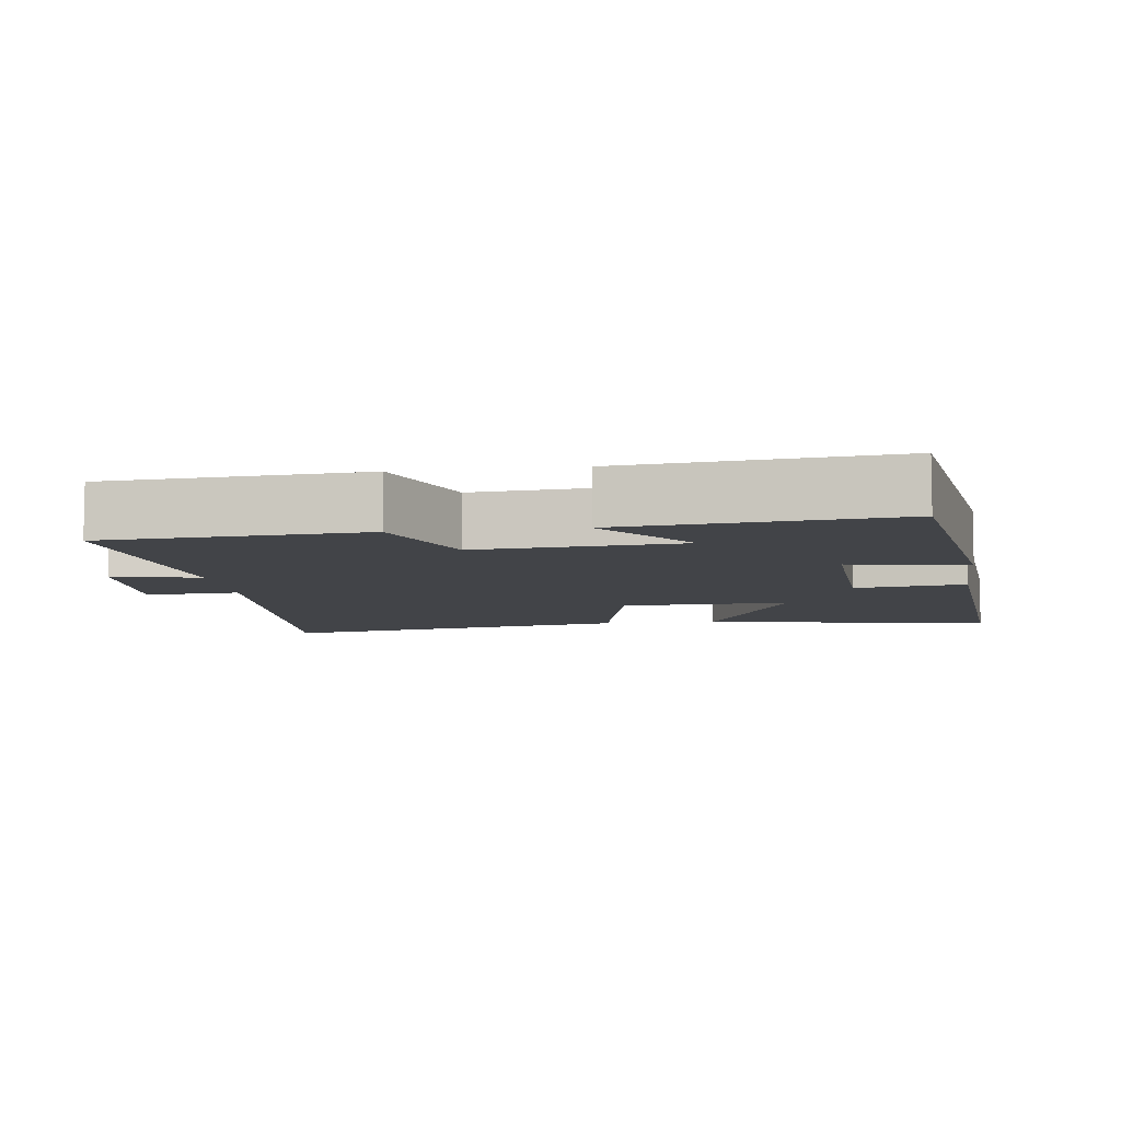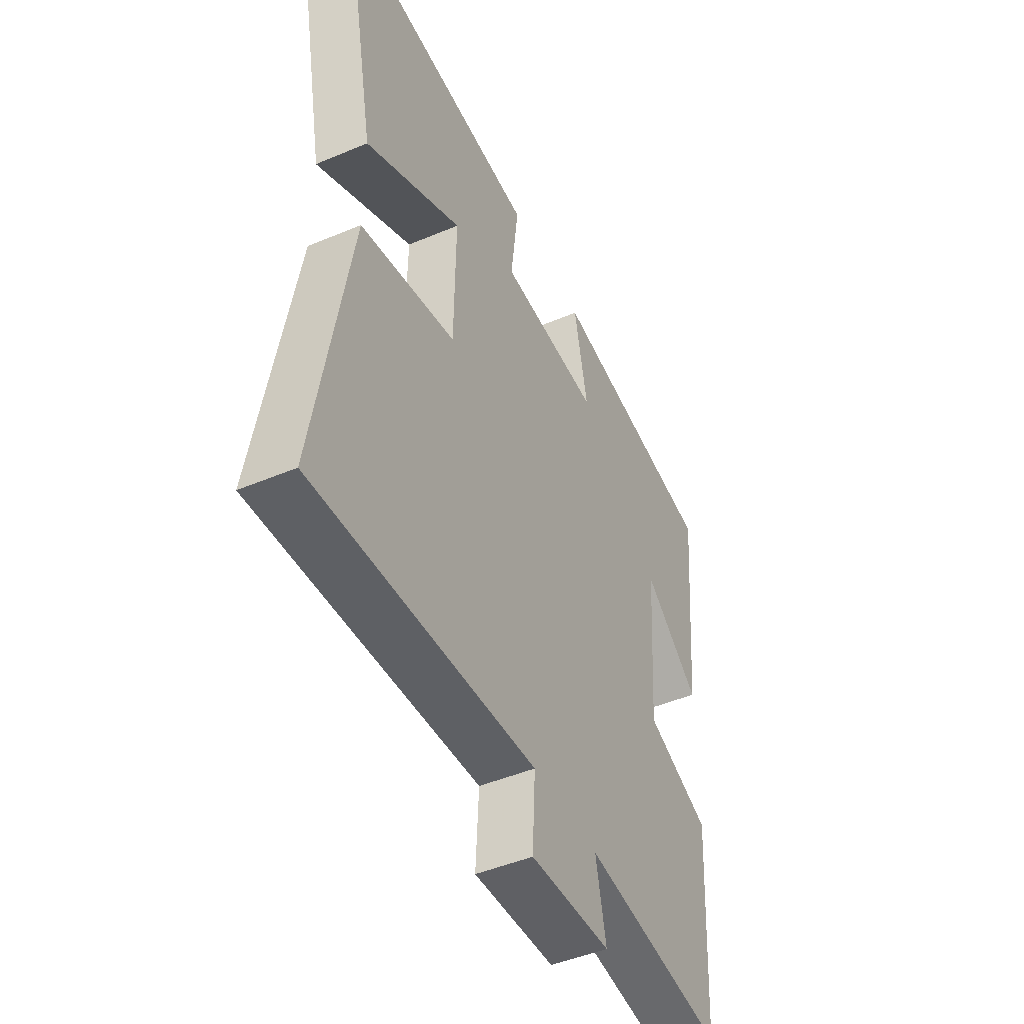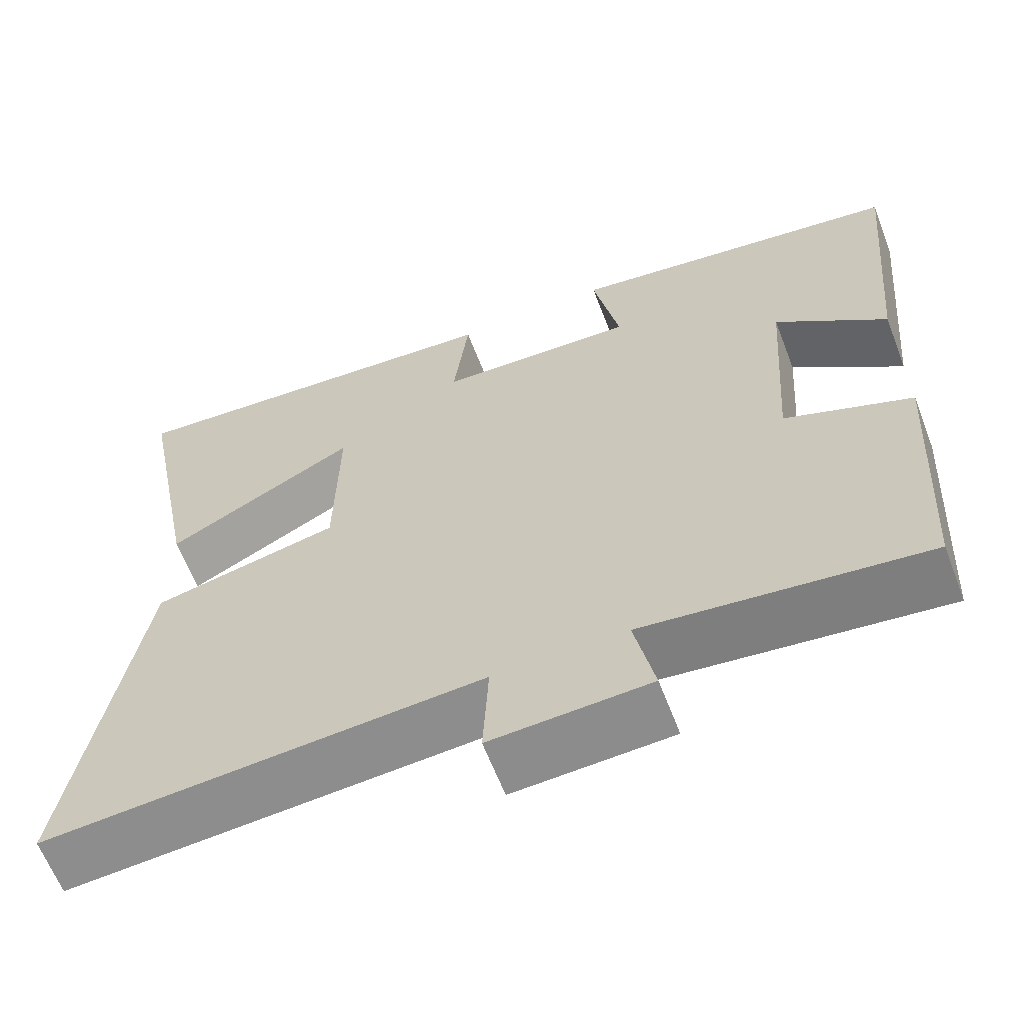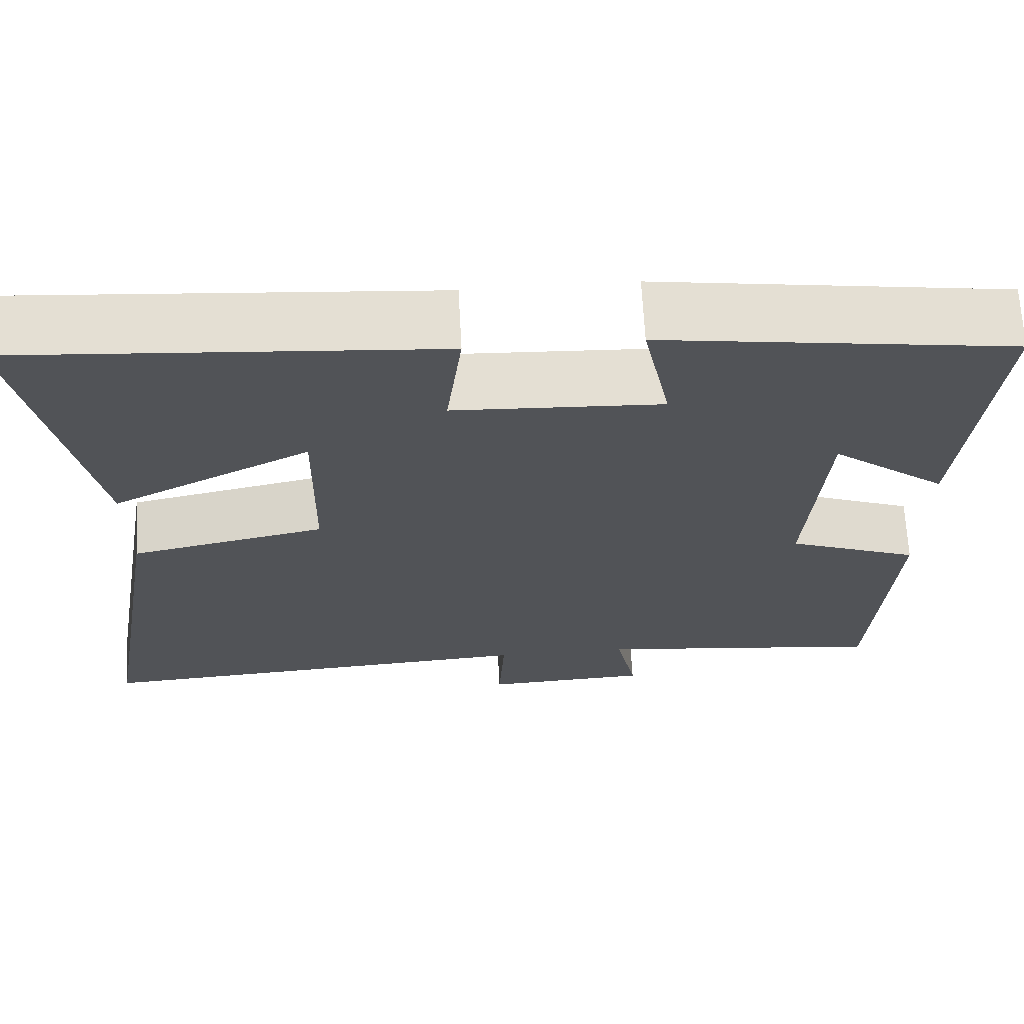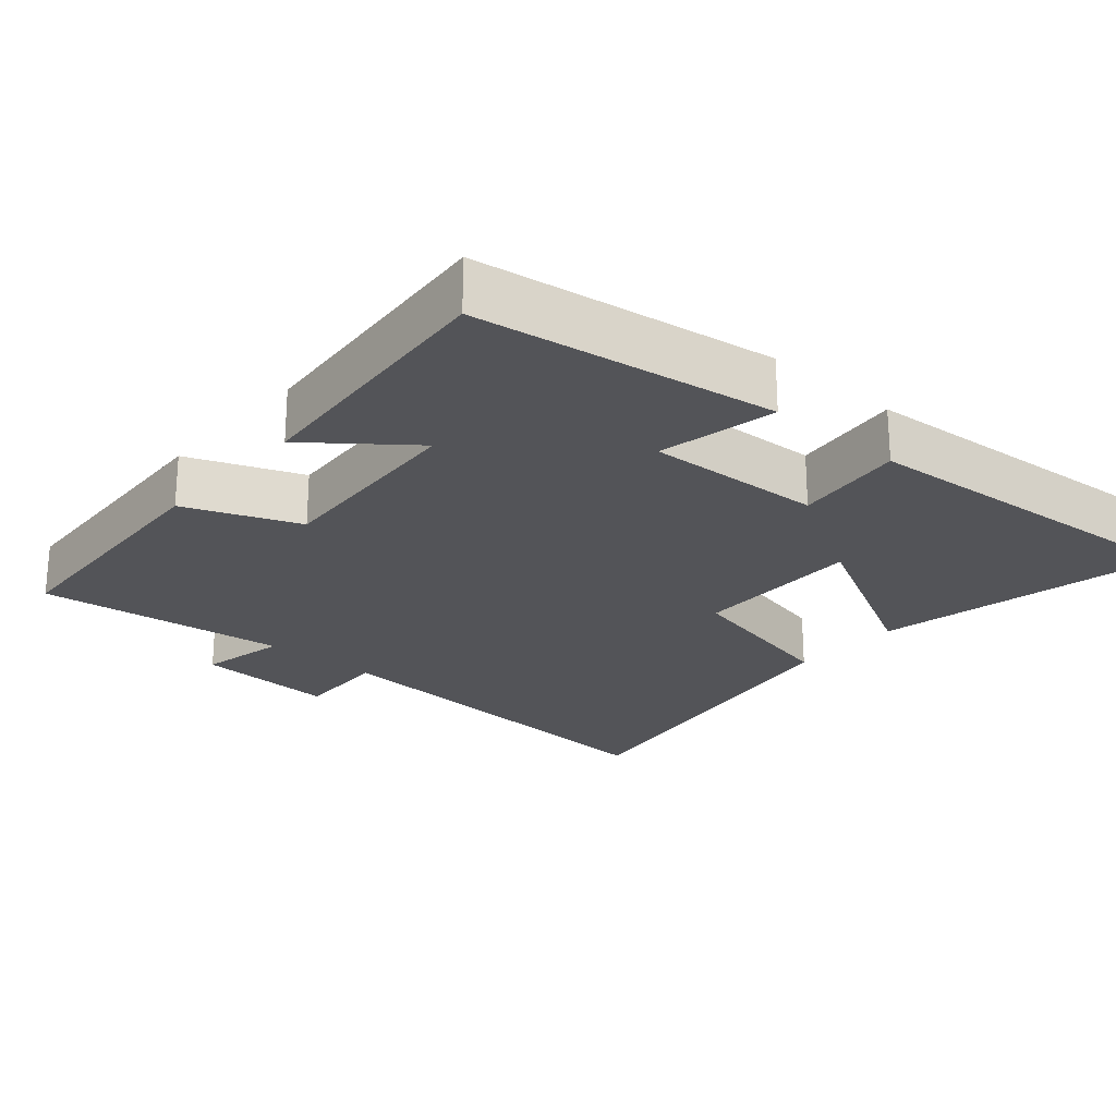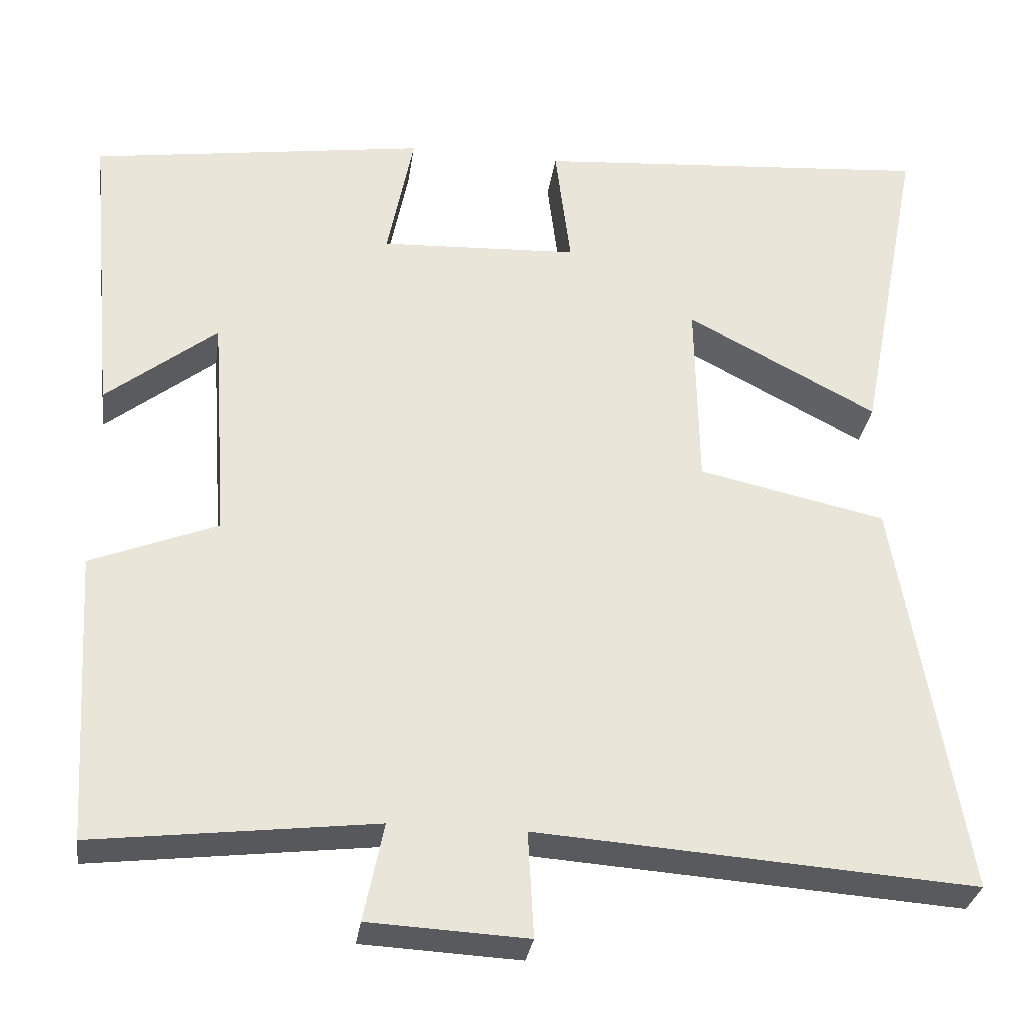
<metadata>
{"format":"obj","ext":"obj","renderer":"f3d","projection":"perspective","resolution":1024,"background":"white","views":[{"elev":-7.7,"azim":-82.3,"up":"+Y"},{"elev":-46.9,"azim":115.6,"up":"+Z"},{"elev":-62.9,"azim":-159.0,"up":"+Z"},{"elev":67.6,"azim":176.9,"up":"+Z"},{"elev":-23.5,"azim":-41.2,"up":"+Y"},{"elev":-30.8,"azim":-8.1,"up":"+Z"}]}
</metadata>
<code>
v 0.58 0.07 0.539
v 0.5 0.07 0.127
v 0.262 0.07 0.252
v 0.266 0.07 0.014
v 0.5 0.07 -0.037
v 0.584 0.07 -0.538
v 0.038 0.07 -0.5
v 0.045 0.07 -0.632
v -0.153 0.07 -0.622
v -0.128 0.07 -0.5
v -0.478 0.07 -0.542
v -0.5 0.07 -0.18
v -0.342 0.07 -0.117
v -0.362 0.07 0.169
v -0.5 0.07 0.06
v -0.535 0.07 0.438
v -0.116 0.07 0.5
v -0.149 0.07 0.334
v 0.099 0.07 0.346
v 0.08 0.07 0.5
v 0.58 0 0.539
v 0.5 0 0.127
v 0.262 0 0.252
v 0.266 0 0.014
v 0.5 0 -0.037
v 0.584 0 -0.538
v 0.038 0 -0.5
v 0.045 0 -0.632
v -0.153 0 -0.622
v -0.128 0 -0.5
v -0.478 0 -0.542
v -0.5 0 -0.18
v -0.342 0 -0.117
v -0.362 0 0.169
v -0.5 0 0.06
v -0.535 0 0.438
v -0.116 0 0.5
v -0.149 0 0.334
v 0.099 0 0.346
v 0.08 0 0.5
f 1 2 3
f 20 1 3
f 19 20 3
f 18 19 3 4
f 16 17 18
f 16 18 4
f 14 15 16
f 14 16 4
f 13 14 4
f 13 4 5
f 12 13 5
f 11 12 5
f 10 11 5
f 7 8 9 10
f 7 10 5
f 5 6 7
f 23 22 21
f 23 21 40
f 23 40 39
f 24 23 39 38
f 38 37 36
f 24 38 36
f 36 35 34
f 24 36 34
f 24 34 33
f 25 24 33
f 25 33 32
f 25 32 31
f 25 31 30
f 30 29 28 27
f 25 30 27
f 27 26 25
f 1 21 22 2
f 2 22 23 3
f 3 23 24 4
f 4 24 25 5
f 5 25 26 6
f 6 26 27 7
f 7 27 28 8
f 8 28 29 9
f 9 29 30 10
f 10 30 31 11
f 11 31 32 12
f 12 32 33 13
f 13 33 34 14
f 14 34 35 15
f 15 35 36 16
f 16 36 37 17
f 17 37 38 18
f 18 38 39 19
f 19 39 40 20
f 20 40 21 1

</code>
